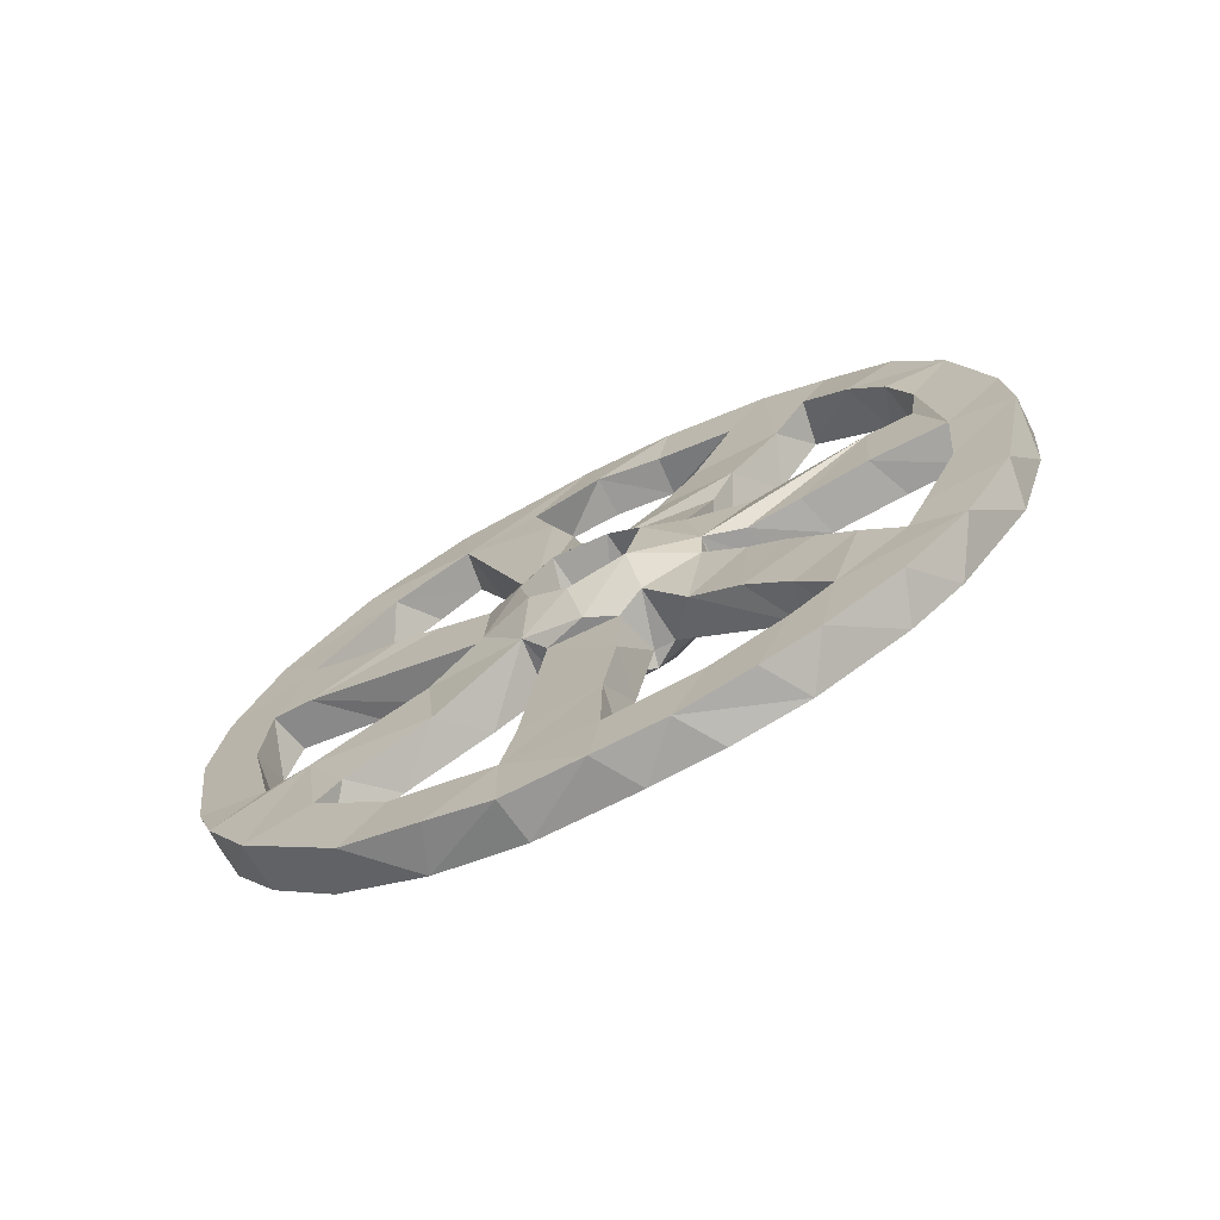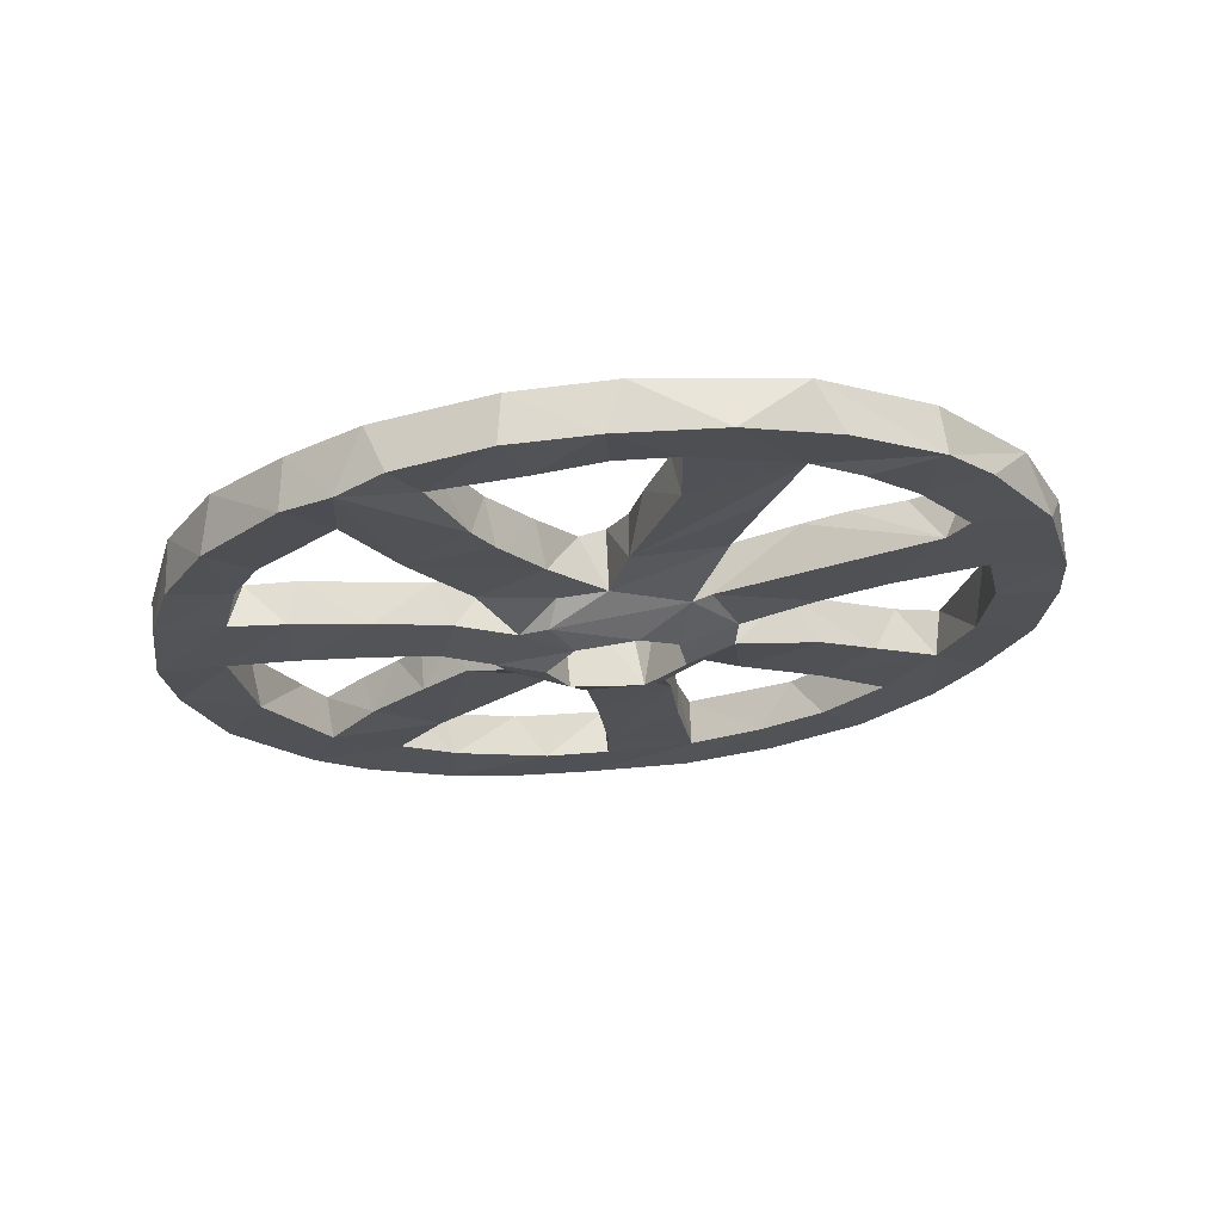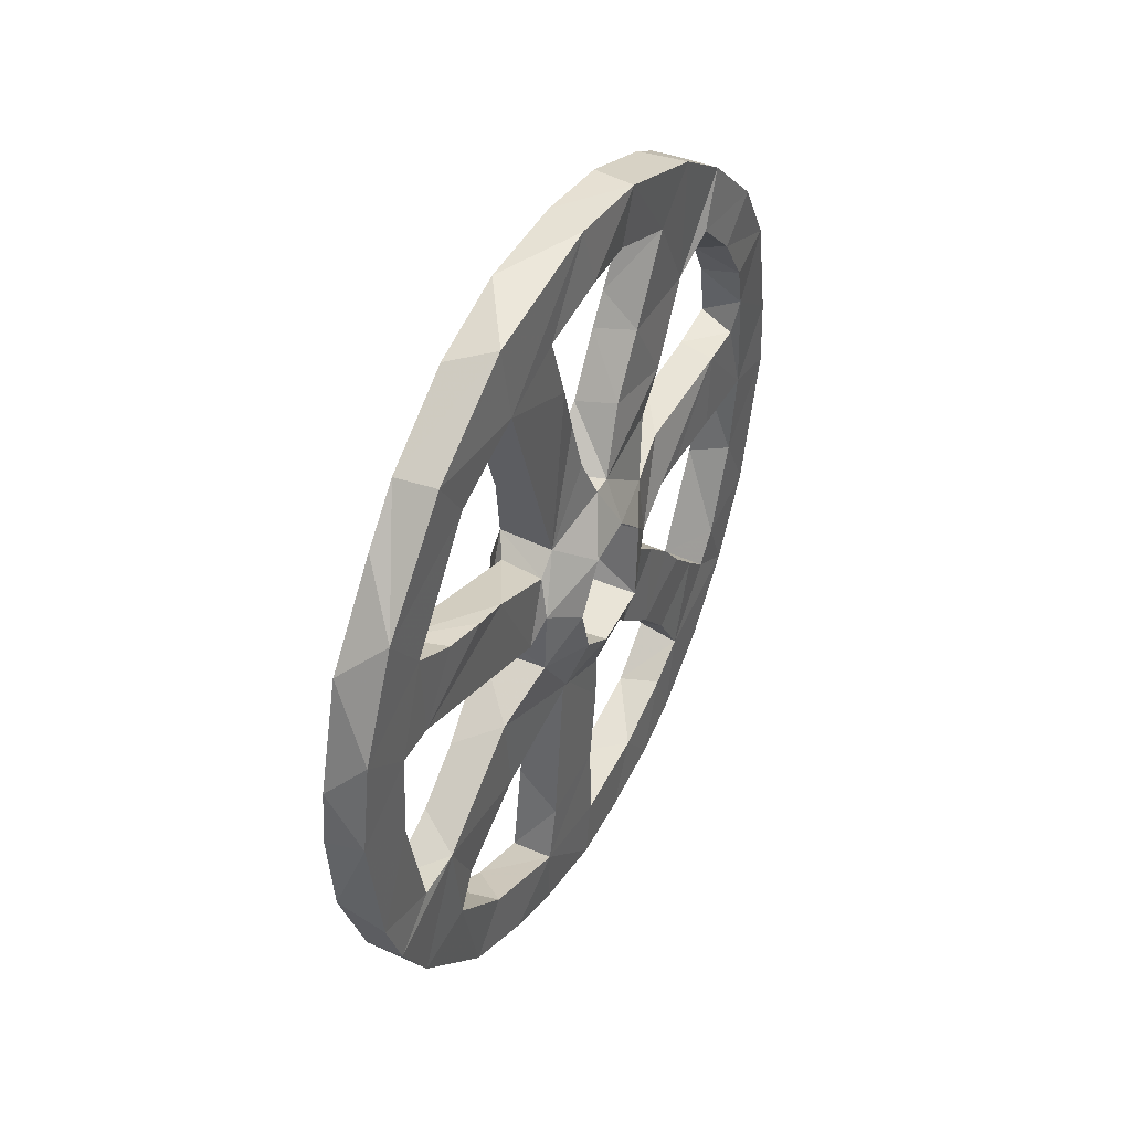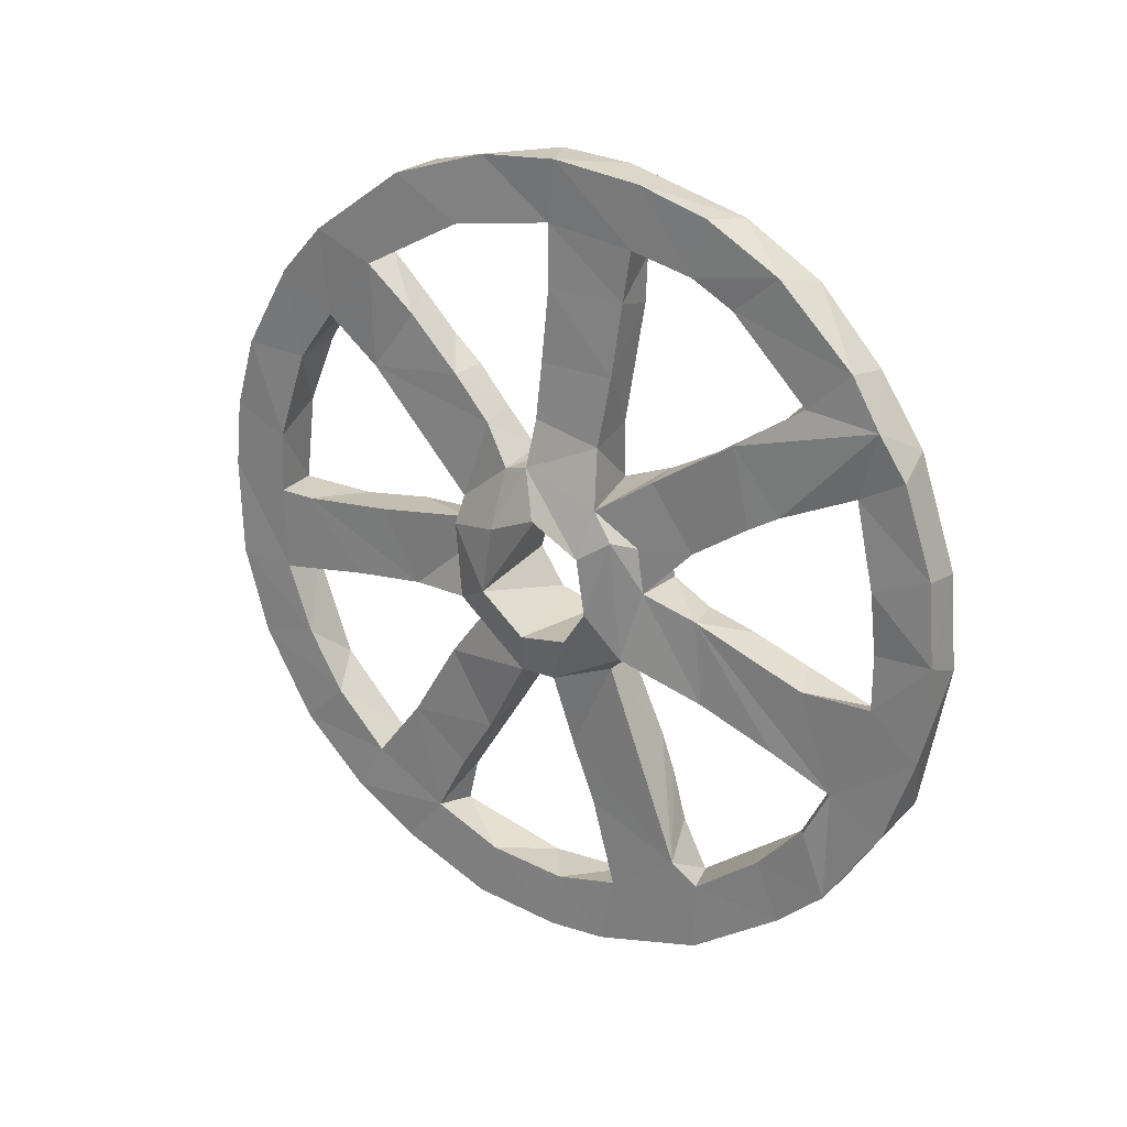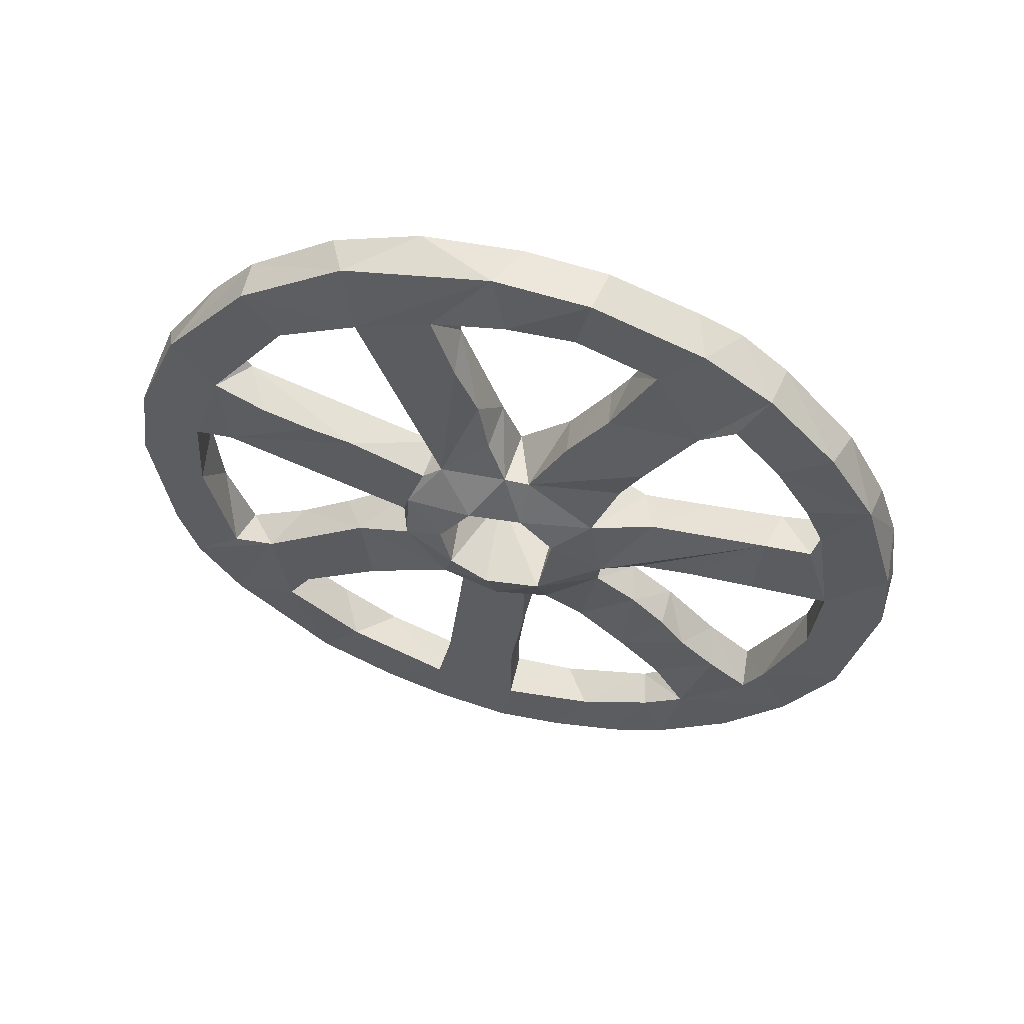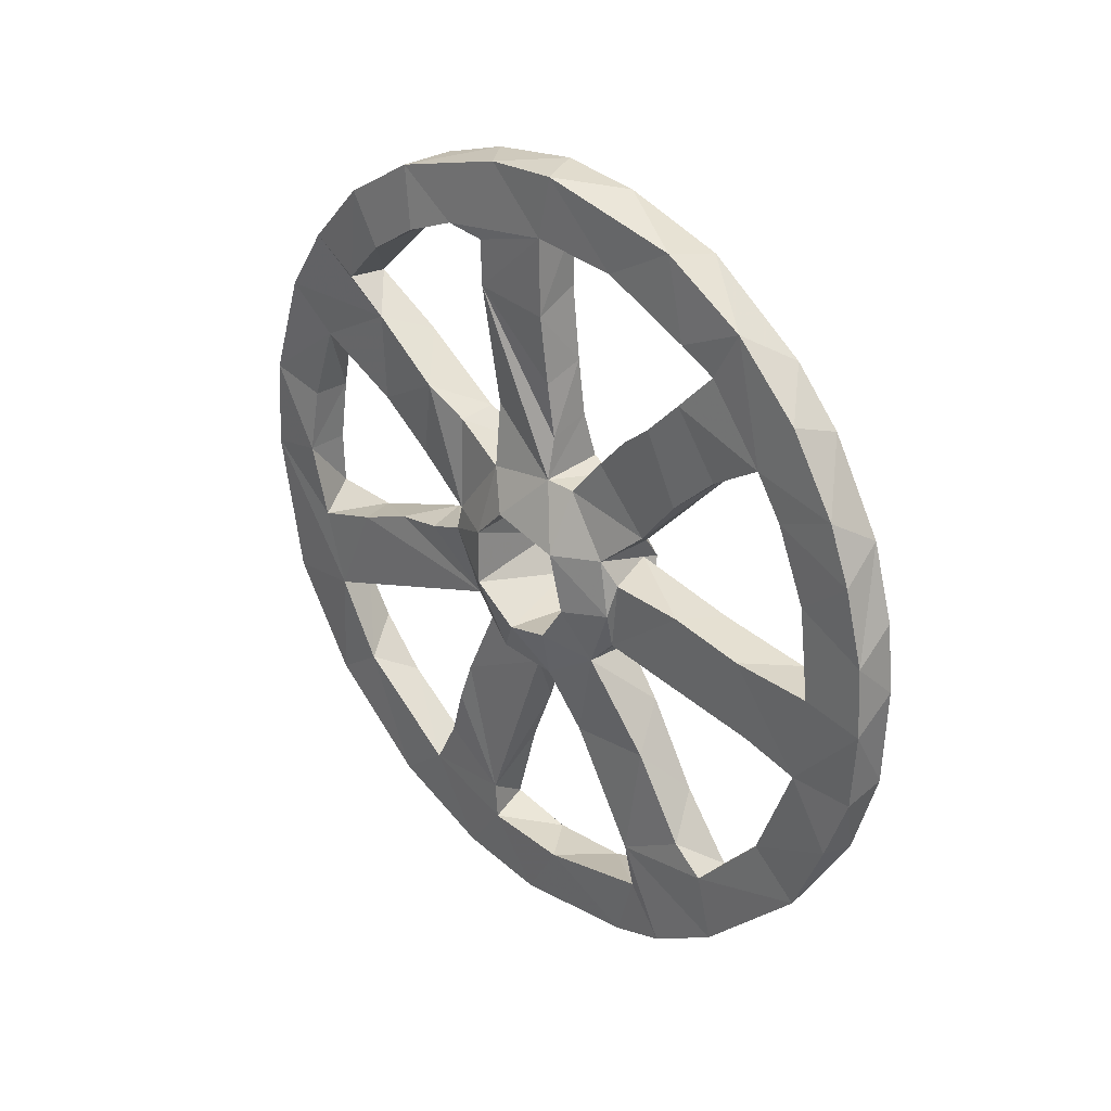
<metadata>
{"format":"obj","ext":"obj","renderer":"f3d","projection":"perspective","resolution":1024,"background":"white","views":[{"elev":-71.4,"azim":-63.4,"up":"+Y"},{"elev":68.1,"azim":84.7,"up":"+Y"},{"elev":42.9,"azim":-151.7,"up":"+Y"},{"elev":24.2,"azim":124.0,"up":"+Z"},{"elev":56.2,"azim":-75.1,"up":"+Y"},{"elev":30.4,"azim":-44.5,"up":"+Z"}]}
</metadata>
<code>
v -62.77 -0.989 131.6
v -63.35 0.6954 129.3
v -63.25 3.043 127.1
v -63.2 1.812 133
v -62.78 2.634 132.3
v -62.77 2.728 132.9
v -63.19 2.657 132.7
v -62.79 0.07281 131.8
v -62.7 1.673 131
v -63.17 2.994 130.6
v -62.41 1.194 129.1
v -63.23 5.291 128.6
v -62.75 0.9317 128.6
v -62.69 1.892 128.2
v -63.21 1.826 128.1
v -63.26 -0.02222 125.5
v -63.22 1.964 125.1
v -62.71 1.892 133.6
v -62.74 1.024 133.6
v -63.19 2.455 133.6
v -63.19 1.676 133.6
v -63.25 3.697 133.2
v -62.72 -0.02254 133.2
v -62.75 2.816 133.5
v -62.79 3.534 133.3
v -62.74 1.798 133
v -63.17 0.1516 133.3
v -63.27 4.489 132.7
v -63.2 -0.06648 132.5
v -63.25 3.038 132.8
v -63.18 -0.7358 132.8
v -63.18 0.8899 132.9
v -62.71 0.7072 132.8
v -62.78 4.31 132.9
v -62.81 3.376 132.7
v -62.72 -1.062 132.5
v -62.82 3.817 132.5
v -63.3 3.573 132.6
v -62.74 1.802 132.4
v -63.22 -1.064 131.6
v -63.3 4.134 132.2
v -63.23 5.175 132
v -63.2 2.631 132.2
v -62.76 2.524 131.6
v -63.18 -0.4451 132.3
v -62.76 5.118 132.1
v -63.2 -1.44 132.1
v -63.22 -0.06502 131.9
v -63.2 1.792 132.2
v -63.27 4.602 131.7
v -63.18 1.721 131.4
v -62.73 1.723 131.6
v -63.23 5.643 131.3
v -63.18 4.241 131.4
v -63.23 -1.948 131.4
v -62.73 -0.4171 132.2
v -62.74 -1.561 132
v -62.78 4.647 131.7
v -62.7 5.443 131.6
v -63.23 0.305 131.5
v -62.78 0.6253 131.2
v -62.76 -2.107 131.1
v -63.22 0.6248 131.2
v -63.2 -0.52 131.2
v -63.22 -1.35 131.1
v -62.78 -1.419 131
v -63.14 2.448 131
v -63.24 -2.19 130.8
v -62.76 5.71 131.2
v -63.16 1.639 130.9
v -63.2 0.9546 130.9
v -63.21 -0.03835 130.8
v -62.7 3.939 131.2
v -63.17 4.203 130.4
v -62.78 -0.4101 131.1
v -63.19 5.116 130.9
v -62.78 5.225 130.9
v -62.72 4.45 130.6
v -62.72 3.038 130.6
v -62.59 1.623 130.5
v -62.72 2.396 130.8
v -63.29 1.598 130.5
v -62.74 3.494 129.9
v -63.29 2.37 130.3
v -62.79 1.012 130.8
v -62.78 -2.352 130.3
v -63.22 3.459 130.8
v -62.64 1.341 130.4
v -63.19 0.3824 130.2
v -63.18 5.416 130.1
v -63.24 1.306 130.4
v -62.72 4.115 130.4
v -62.53 2.486 130.2
v -63.23 -1.674 130.4
v -63.19 3.584 130
v -62.77 -1.745 130.1
v -62.76 6.022 130.3
v -63.22 6.037 130.2
v -62.77 0.7177 129.9
v -62.75 5.433 130
v -62.39 1.827 130
v -62.75 0.7704 129.7
v -63.49 2.106 129.9
v -62.7 2.892 129.9
v -63.54 1.325 129.8
v -62.59 0.7278 129.7
v -63.32 0.8185 129.8
v -62.48 2.711 130
v -63.24 -2.396 130
v -63.25 5.482 129.4
v -63.27 2.93 129.6
v -62.42 1.299 129.8
v -63.22 0.6788 129.6
v -62.75 6.098 129.4
v -62.37 2.378 129.7
v -62.77 -0.3832 129.5
v -63.23 -0.9271 129.4
v -62.78 -1.389 129.4
v -62.7 2.965 129.4
v -63.22 -0.1226 129.5
v -63.47 2.46 129.6
v -63.3 2.967 129.4
v -63.52 1.179 129.2
v -63.25 -2.451 129.3
v -62.8 5.478 129.4
v -62.77 -1.781 129.4
v -62.77 3.531 129.2
v -63.51 2.426 129
v -63.24 -1.807 129.4
v -63.19 3.988 129
v -62.76 0.6383 129.2
v -62.78 -2.435 129.6
v -63.21 6.119 129.2
v -63.23 -1.705 128.5
v -63.21 0.7539 128.8
v -63.23 3.432 129.2
v -63.23 -1.096 128.6
v -62.6 0.7917 128.8
v -62.78 0.07284 128.8
v -63.23 4.58 128.8
v -63.52 1.446 128.8
v -62.39 2.46 129.1
v -62.77 -0.7209 128.7
v -63.51 1.926 128.7
v -62.41 1.682 128.7
v -62.75 6.016 128.4
v -62.79 4.725 128.8
v -62.76 -2.383 128.5
v -62.61 2.752 128.6
v -62.78 5.488 128.8
v -63.2 2.543 128.4
v -62.42 2.201 128.8
v -62.76 3.623 128.3
v -62.63 1.539 128.2
v -63.2 2.748 128.6
v -63.34 0.9189 128.6
v -63.21 -2.381 128.5
v -62.77 -1.746 128.5
v -63.22 5.824 127.7
v -63.34 2.201 128.2
v -63.33 1.545 128.2
v -62.78 4.445 128
v -63.22 1.206 127.6
v -62.76 0.5364 128.1
v -63.26 5.019 127.8
v -62.74 2.567 128.4
v -62.77 -1.465 127.7
v -63.22 2.905 127.6
v -63.22 -2.133 127.8
v -62.77 1.011 127.3
v -63.22 0.3099 127.7
v -62.76 5.689 127.4
v -62.76 -2.105 127.6
v -63.23 4.582 126.9
v -62.78 3.32 126.3
v -62.81 5.088 127.7
v -63.21 -1.276 127.4
v -62.78 0.005423 127.2
v -62.76 -1.067 127.1
v -63.22 -0.2252 126.8
v -62.78 5.083 126.5
v -62.77 4.836 127.2
v -62.77 2.087 127.4
v -62.79 -0.5277 126.5
v -62.79 2.332 126.8
v -63.23 5.105 126.6
v -62.79 4.323 126.7
v -63.2 -1.776 126.9
v -62.79 0.63 126.7
v -63.25 -0.5745 126.6
v -63.24 3.192 126.6
v -63.26 0.467 126.4
v -62.75 -1.539 126.7
v -63.23 2.518 126.2
v -63.23 -0.7345 125.9
v -62.77 -0.836 126
v -63.24 4.018 125.7
v -62.8 4.583 126.1
v -63.24 0.3705 126
v -63.23 2.487 125.8
v -62.8 0.2796 126.1
v -62.8 -0.1623 125.5
v -62.79 2.586 125.8
v -62.77 3.616 125.4
v -63.24 3.462 126.1
v -62.78 3.618 126.2
v -63.23 1.576 125.7
v -62.77 1.905 125.7
v -62.77 1.044 125.8
v -62.77 0.8556 125.2
v -63.23 2.924 125.2
v -62.78 2.443 125.1
v -63.23 0.5752 125.3
v -62.76 1.82 125.1
g Wheel_REDUCED_Wheel_REDUCED_ZBrush_defualt_group
f 18 20 21
f 24 20 18
f 18 21 19
f 26 18 19
f 19 21 27
f 23 19 27
f 22 20 24
f 22 24 25
f 21 32 27
f 19 23 33
f 22 30 20
f 26 19 33
f 20 4 21
f 20 30 4
f 4 32 21
f 6 24 18
f 25 24 35
f 6 18 26
f 35 24 6
f 22 25 34
f 6 26 5
f 34 25 35
f 30 7 4
f 27 31 23
f 27 29 31
f 22 34 28
f 4 26 32
f 26 33 32
f 37 34 35
f 30 6 7
f 35 6 30
f 23 31 36
f 22 38 30
f 5 7 6
f 49 26 4
f 56 23 36
f 38 35 30
f 27 32 29
f 5 26 39
f 49 39 26
f 33 29 32
f 29 45 31
f 37 35 38
f 56 29 33
f 56 33 23
f 28 41 22
f 7 43 4
f 28 34 46
f 4 43 49
f 40 47 31
f 36 31 47
f 46 34 37
f 31 45 40
f 41 38 22
f 42 28 46
f 44 5 39
f 28 42 50
f 41 37 38
f 5 43 7
f 56 45 29
f 58 37 41
f 57 36 47
f 28 50 41
f 58 46 37
f 8 45 56
f 45 8 48
f 45 48 40
f 49 52 39
f 41 50 58
f 59 42 46
f 5 44 43
f 52 44 39
f 42 59 53
f 56 36 1
f 1 36 57
f 42 54 50
f 49 43 51
f 53 54 42
f 59 46 58
f 55 47 40
f 55 57 47
f 8 60 48
f 49 51 52
f 75 8 56
f 55 62 57
f 54 53 76
f 50 54 58
f 61 8 75
f 64 1 40
f 67 43 44
f 61 60 8
f 48 64 40
f 66 40 1
f 66 1 57
f 75 56 1
f 66 57 62
f 53 59 69
f 61 63 60
f 64 75 1
f 66 65 40
f 73 59 58
f 58 54 73
f 51 70 52
f 60 64 48
f 40 65 55
f 69 59 77
f 81 67 44
f 54 87 73
f 44 52 9
f 43 70 51
f 79 73 87
f 9 52 70
f 60 63 72
f 55 65 68
f 60 72 64
f 81 44 9
f 63 61 71
f 68 62 55
f 59 73 78
f 67 82 43
f 61 85 71
f 61 75 85
f 79 87 10
f 71 72 63
f 54 76 74
f 74 87 54
f 70 43 82
f 65 94 68
f 53 69 98
f 53 98 76
f 77 59 78
f 72 75 64
f 70 82 9
f 71 85 91
f 96 66 62
f 97 98 69
f 76 100 77
f 78 73 92
f 82 80 9
f 97 69 77
f 66 94 65
f 98 90 76
f 76 78 74
f 76 77 78
f 73 79 83
f 80 81 9
f 83 92 73
f 67 84 82
f 85 88 91
f 74 95 87
f 81 84 67
f 71 89 72
f 89 75 72
f 109 68 94
f 93 84 81
f 88 80 82
f 86 96 62
f 109 62 68
f 93 81 80
f 88 82 91
f 99 88 85
f 99 85 75
f 96 94 66
f 10 87 111
f 79 10 93
f 99 75 89
f 62 109 86
f 97 77 100
f 92 74 78
f 93 10 84
f 90 100 76
f 112 80 88
f 84 10 111
f 87 95 111
f 104 83 79
f 79 93 104
f 91 82 105
f 101 80 112
f 95 74 92
f 83 95 92
f 104 93 108
f 82 84 103
f 88 106 112
f 88 99 106
f 91 89 71
f 82 103 105
f 106 99 102
f 114 97 100
f 84 111 121
f 115 93 80
f 103 101 105
f 96 86 132
f 115 108 93
f 115 80 101
f 91 107 89
f 107 99 89
f 114 98 97
f 115 101 103
f 105 107 91
f 109 132 86
f 110 100 90
f 105 101 112
f 107 102 99
f 90 98 110
f 84 121 103
f 94 129 109
f 110 125 100
f 129 94 96
f 119 104 108
f 121 115 103
f 102 107 113
f 124 132 109
f 83 104 119
f 95 83 111
f 119 111 83
f 120 102 113
f 102 120 116
f 120 113 135
f 131 102 116
f 96 132 126
f 133 98 114
f 119 122 111
f 107 105 2
f 113 107 2
f 106 102 131
f 133 110 98
f 111 122 121
f 120 117 116
f 126 129 96
f 129 124 109
f 128 121 122
f 117 118 116
f 114 100 125
f 11 123 105
f 112 11 105
f 106 11 112
f 117 129 118
f 126 118 129
f 142 115 121
f 115 142 108
f 127 122 119
f 120 135 117
f 114 125 150
f 105 123 2
f 117 134 129
f 127 136 122
f 138 11 106
f 131 138 106
f 122 136 155
f 149 119 108
f 128 142 121
f 139 116 118
f 131 116 139
f 136 127 130
f 124 148 132
f 2 135 113
f 122 155 128
f 134 124 129
f 147 130 127
f 142 149 108
f 123 11 141
f 152 142 128
f 158 118 126
f 2 123 156
f 156 135 2
f 117 135 137
f 157 148 124
f 130 147 140
f 117 137 134
f 126 132 158
f 148 158 132
f 110 150 125
f 143 139 118
f 146 133 114
f 11 145 141
f 156 138 135
f 138 131 139
f 135 138 139
f 127 176 147
f 136 130 155
f 128 144 152
f 141 156 123
f 134 157 124
f 140 147 12
f 152 144 145
f 145 144 141
f 145 11 154
f 146 114 150
f 12 110 133
f 12 150 110
f 154 11 138
f 135 139 143
f 150 12 147
f 153 127 119
f 149 142 152
f 156 13 138
f 135 143 137
f 141 161 156
f 158 137 143
f 143 118 158
f 150 147 176
f 153 119 149
f 149 151 155
f 171 164 156
f 164 13 156
f 137 158 134
f 146 159 133
f 155 153 149
f 151 149 166
f 154 138 13
f 12 165 140
f 128 155 160
f 133 165 12
f 151 160 155
f 149 152 14
f 14 152 145
f 161 141 144
f 140 155 130
f 166 149 14
f 128 160 144
f 164 154 13
f 133 159 165
f 166 168 151
f 144 160 161
f 172 159 146
f 176 146 150
f 167 134 158
f 14 145 154
f 170 154 164
f 157 173 148
f 183 166 14
f 160 151 15
f 161 14 154
f 162 176 127
f 153 162 127
f 160 15 161
f 15 14 161
f 161 163 156
f 167 158 148
f 155 162 153
f 154 163 161
f 156 163 171
f 169 157 134
f 172 146 176
f 140 165 155
f 169 173 157
f 165 162 155
f 15 183 14
f 167 148 173
f 134 177 169
f 175 168 166
f 151 168 15
f 164 171 178
f 167 177 134
f 165 176 162
f 175 166 183
f 170 163 154
f 177 167 179
f 179 167 173
f 188 173 169
f 165 174 176
f 171 163 192
f 170 164 178
f 180 178 171
f 194 183 15
f 177 188 169
f 168 194 15
f 165 159 186
f 181 176 182
f 170 178 189
f 165 186 174
f 193 179 173
f 188 193 173
f 176 174 182
f 3 168 175
f 172 176 181
f 185 175 183
f 168 3 194
f 189 163 170
f 177 179 190
f 182 174 187
f 175 185 203
f 171 192 180
f 181 182 187
f 189 192 163
f 181 186 159
f 172 181 159
f 194 185 183
f 179 184 190
f 175 191 3
f 191 194 3
f 178 180 184
f 181 187 198
f 189 178 201
f 190 188 177
f 201 178 184
f 180 192 190
f 184 180 190
f 184 179 193
f 201 192 189
f 174 186 197
f 174 205 187
f 187 205 206
f 198 187 206
f 203 185 194
f 195 188 190
f 174 197 205
f 191 175 205
f 201 199 192
f 192 195 190
f 205 175 206
f 196 184 193
f 195 193 188
f 191 205 194
f 192 199 16
f 196 193 195
f 181 197 186
f 206 175 203
f 192 16 195
f 198 197 181
f 201 184 196
f 205 200 194
f 195 202 196
f 209 199 201
f 201 196 202
f 200 203 194
f 207 199 209
f 205 211 200
f 203 200 208
f 208 207 209
f 197 198 204
f 198 206 204
f 200 207 208
f 212 206 203
f 207 213 199
f 203 208 212
f 16 202 195
f 212 208 214
f 208 209 214
f 205 197 211
f 204 206 212
f 200 211 17
f 210 209 201
f 199 213 16
f 210 201 202
f 211 197 204
f 200 17 207
f 214 209 210
f 16 210 202
f 16 213 210
f 204 212 211
f 207 17 213
f 17 210 213
f 17 211 212
f 17 212 214
f 214 210 17

</code>
